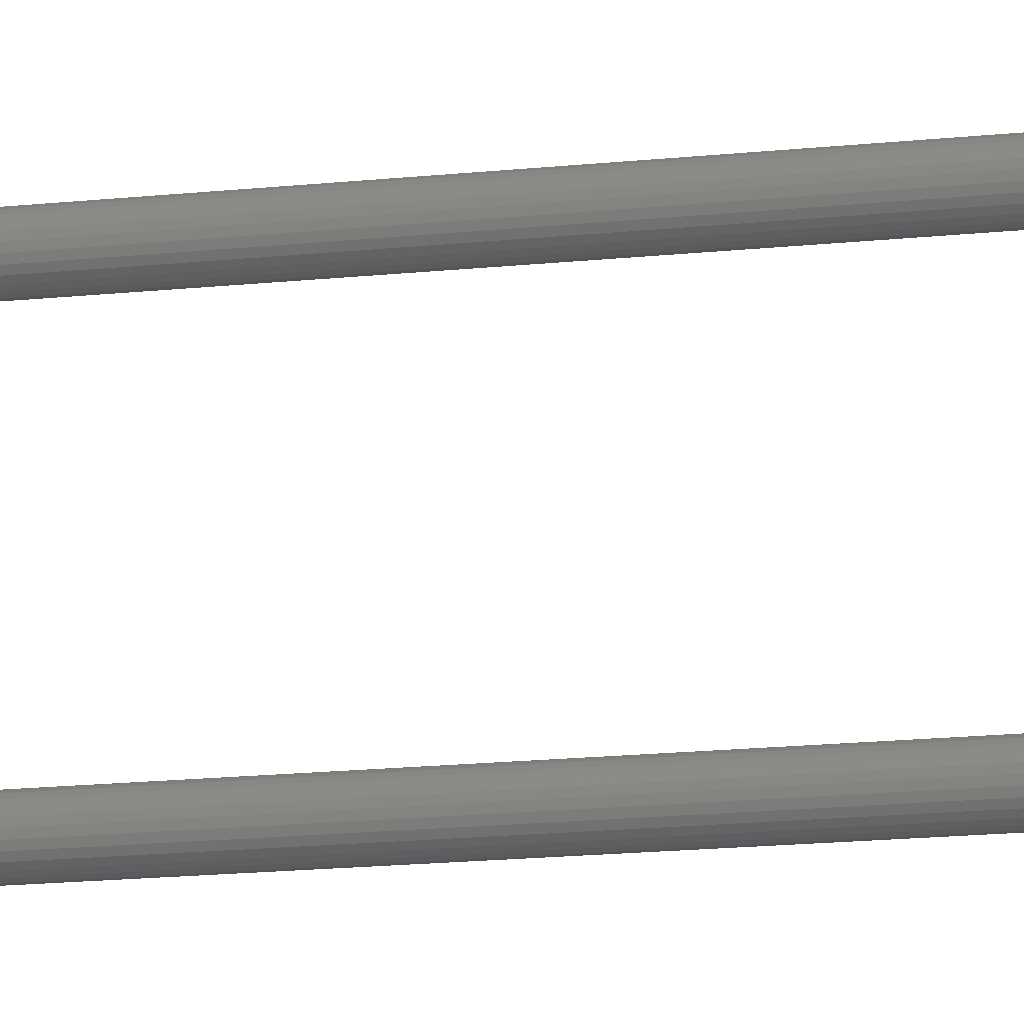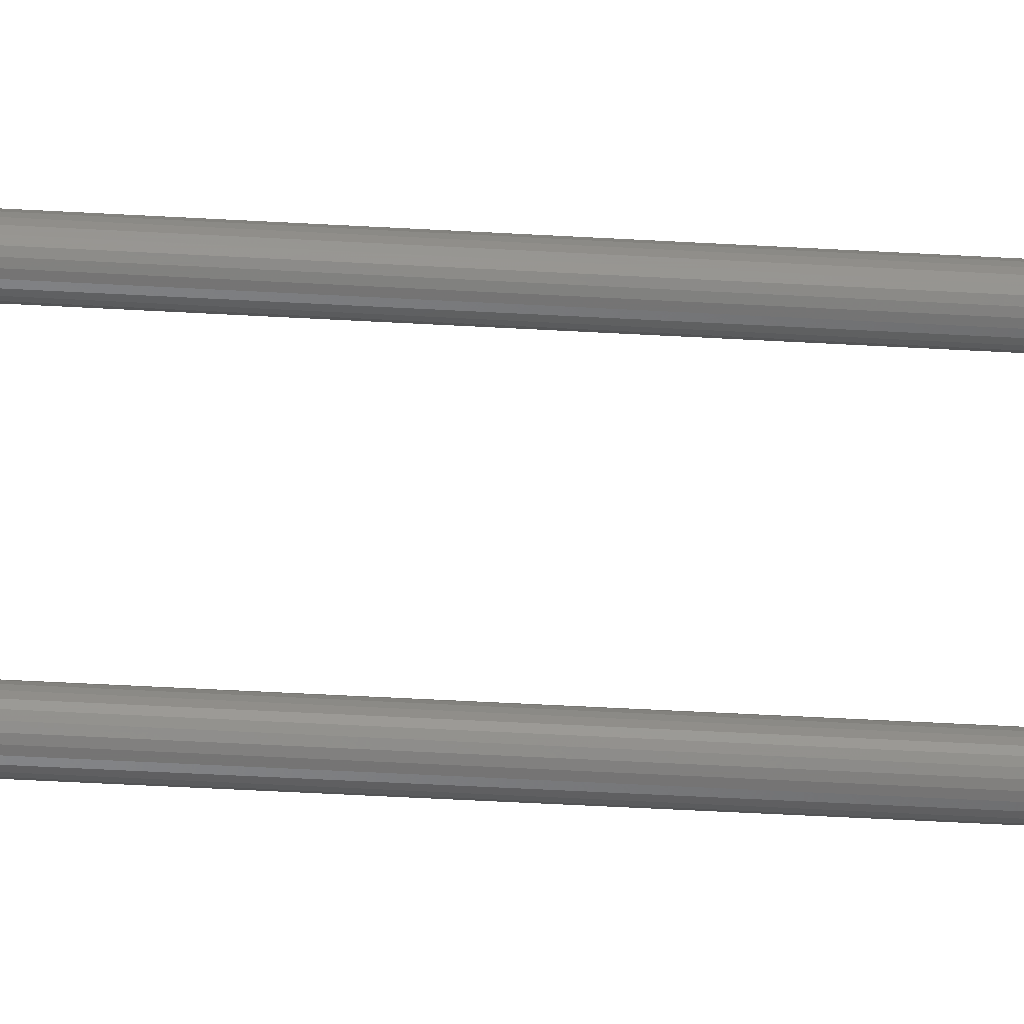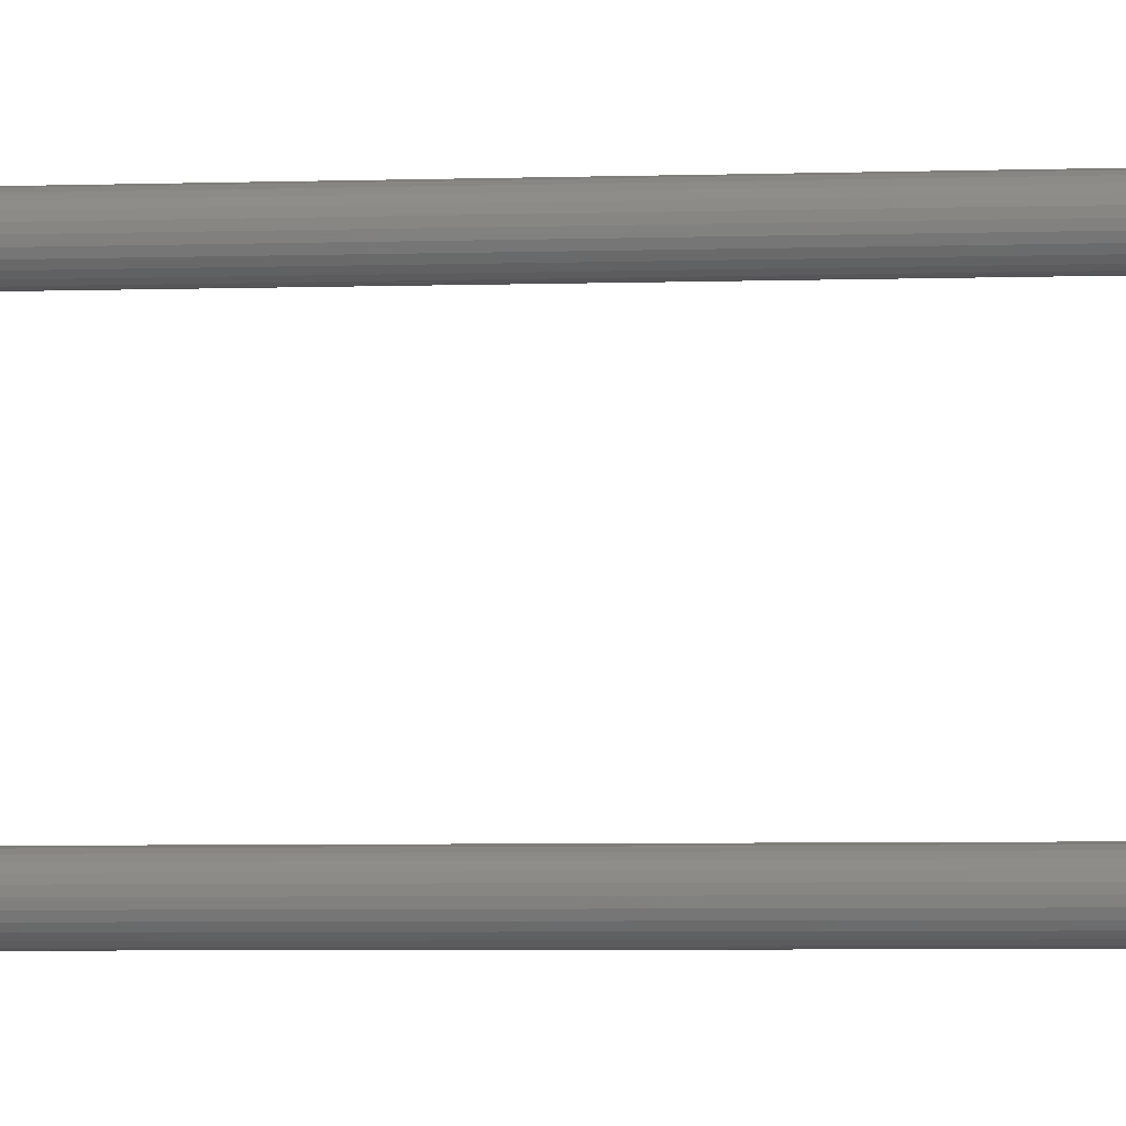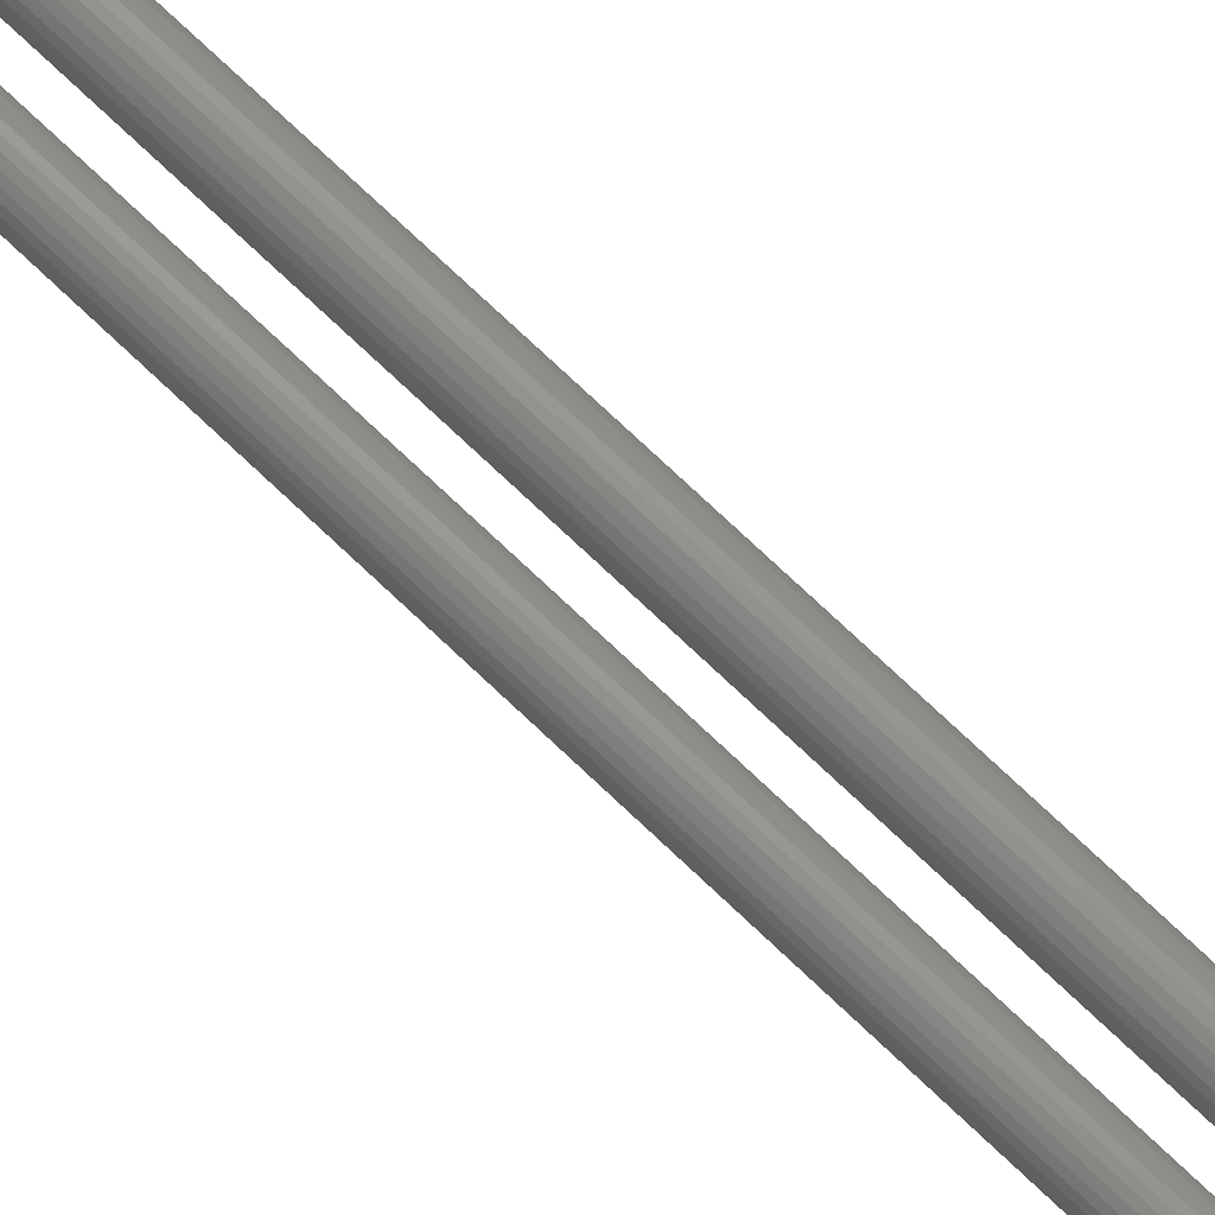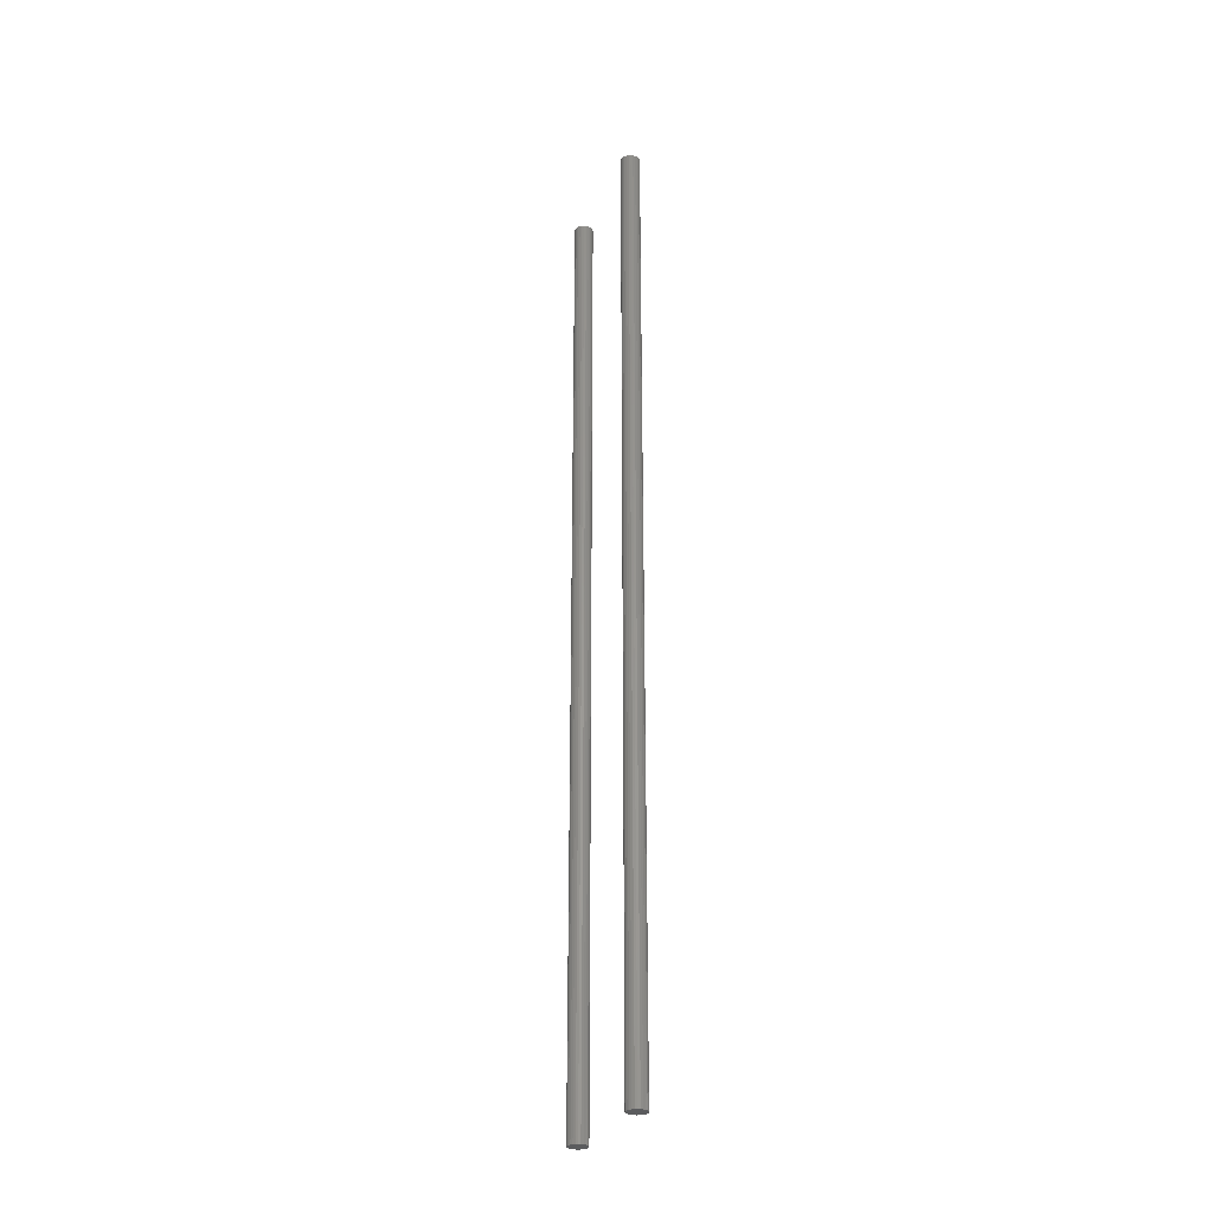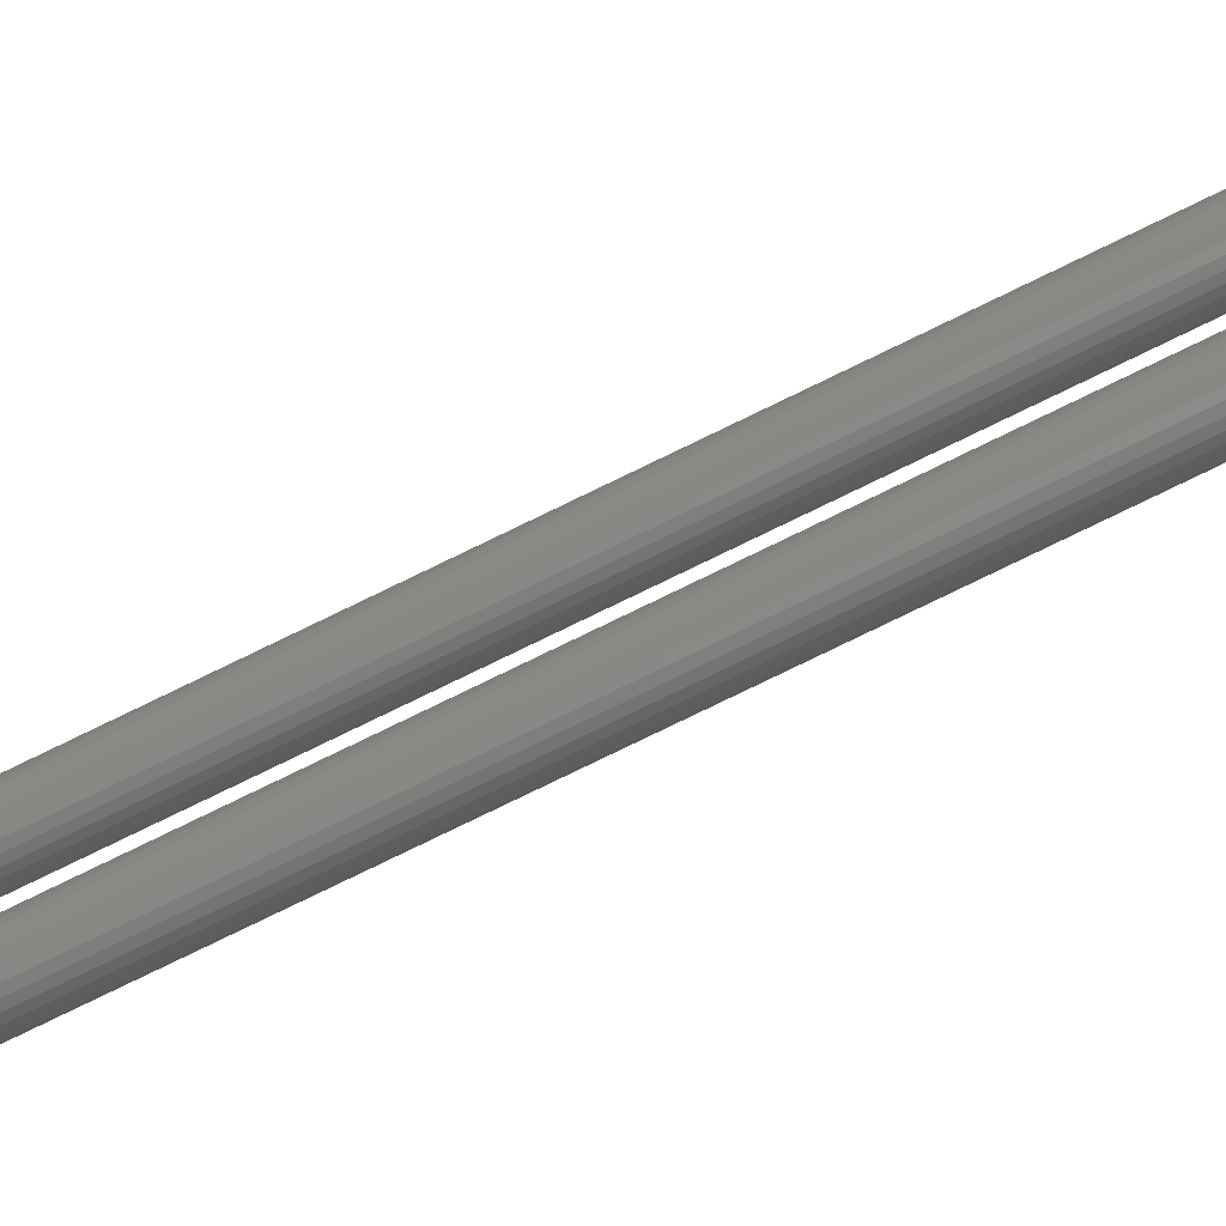
<metadata>
{"format":"stl","ext":"stl","renderer":"f3d","projection":"perspective","resolution":1024,"background":"white","views":[{"elev":-12.4,"azim":106.2,"up":"+Y"},{"elev":-39.0,"azim":-94.3,"up":"+Y"},{"elev":-2.6,"azim":-78.9,"up":"+Y"},{"elev":71.8,"azim":-46.1,"up":"+Y"},{"elev":-28.6,"azim":156.6,"up":"+Z"},{"elev":-78.6,"azim":-64.1,"up":"+Y"}]}
</metadata>
<code>
# stl→obj: 104 verts, 200 faces
v 0.009709 0.002393 0
v 0.01 0 1
v 0.01 0 0
v 0.009709 0.002393 1
v 0.008855 0.004647 0
v 0.008855 0.004647 1
v 0.007485 0.006631 0
v 0.007485 0.006631 1
v 0.005681 0.00823 0
v 0.005681 0.00823 1
v 0.003546 0.00935 0
v 0.003546 0.00935 1
v 0.001205 0.009927 0
v 0.001205 0.009927 1
v -0.001205 0.009927 0
v -0.001205 0.009927 1
v -0.003546 0.00935 0
v -0.003546 0.00935 1
v -0.005681 0.00823 0
v -0.005681 0.00823 1
v -0.007485 0.006631 0
v -0.007485 0.006631 1
v -0.008855 0.004647 0
v -0.008855 0.004647 1
v -0.009709 0.002393 0
v -0.009709 0.002393 1
v -0.01 1.011e-17 0
v -0.01 1.011e-17 1
v -0.009709 -0.002393 0
v -0.009709 -0.002393 1
v -0.008855 -0.004647 1
v -0.008855 -0.004647 0
v -0.007485 -0.006631 0
v -0.007485 -0.006631 1
v -0.005681 -0.00823 1
v -0.005681 -0.00823 0
v -0.003546 -0.00935 0
v -0.003546 -0.00935 1
v -0.001205 -0.009927 0
v -0.001205 -0.009927 1
v 0.001205 -0.009927 1
v 0.001205 -0.009927 0
v 0.003546 -0.00935 0
v 0.003546 -0.00935 1
v 0.005681 -0.00823 1
v 0.005681 -0.00823 0
v 0.007485 -0.006631 0
v 0.007485 -0.006631 1
v 0.008855 -0.004647 1
v 0.008855 -0.004647 0
v 0.009709 -0.002393 0
v 0.009709 -0.002393 1
v 0.009709 0.1274 0
v 0.01 0.125 1
v 0.01 0.125 0
v 0.009709 0.1274 1
v 0.008855 0.1296 0
v 0.008855 0.1296 1
v 0.007485 0.1316 0
v 0.007485 0.1316 1
v 0.005681 0.1332 0
v 0.005681 0.1332 1
v 0.003546 0.1344 0
v 0.003546 0.1344 1
v 0.001205 0.1349 0
v 0.001205 0.1349 1
v -0.001205 0.1349 0
v -0.001205 0.1349 1
v -0.003546 0.1344 0
v -0.003546 0.1344 1
v -0.005681 0.1332 0
v -0.005681 0.1332 1
v -0.007485 0.1316 0
v -0.007485 0.1316 1
v -0.008855 0.1296 0
v -0.008855 0.1296 1
v -0.009709 0.1274 0
v -0.009709 0.1274 1
v -0.01 0.125 0
v -0.01 0.125 1
v -0.009709 0.1226 0
v -0.009709 0.1226 1
v -0.008855 0.1204 1
v -0.008855 0.1204 0
v -0.007485 0.1184 0
v -0.007485 0.1184 1
v -0.005681 0.1168 1
v -0.005681 0.1168 0
v -0.003546 0.1156 0
v -0.003546 0.1156 1
v -0.001205 0.1151 0
v -0.001205 0.1151 1
v 0.001205 0.1151 1
v 0.001205 0.1151 0
v 0.003546 0.1156 0
v 0.003546 0.1156 1
v 0.005681 0.1168 1
v 0.005681 0.1168 0
v 0.007485 0.1184 0
v 0.007485 0.1184 1
v 0.008855 0.1204 1
v 0.008855 0.1204 0
v 0.009709 0.1226 0
v 0.009709 0.1226 1
f 1 2 3
f 1 4 2
f 5 6 4
f 5 4 1
f 7 8 6
f 7 6 5
f 9 10 8
f 9 8 7
f 11 12 10
f 11 10 9
f 13 14 12
f 13 12 11
f 15 16 14
f 15 14 13
f 17 18 16
f 17 16 15
f 19 20 18
f 19 18 17
f 21 22 20
f 21 20 19
f 23 24 22
f 23 22 21
f 25 24 23
f 25 26 24
f 27 26 25
f 27 28 26
f 29 30 28
f 29 28 27
f 29 31 30
f 32 31 29
f 33 34 31
f 33 35 34
f 33 31 32
f 36 35 33
f 37 38 35
f 37 35 36
f 39 40 38
f 39 41 40
f 39 38 37
f 42 41 39
f 43 44 41
f 43 45 44
f 43 41 42
f 46 45 43
f 47 48 45
f 47 49 48
f 47 45 46
f 50 49 47
f 51 52 49
f 51 49 50
f 3 2 52
f 3 52 51
f 7 1 3
f 7 5 1
f 7 11 9
f 7 13 11
f 7 15 13
f 7 17 15
f 7 19 17
f 7 21 19
f 7 23 21
f 7 25 23
f 7 27 25
f 7 29 27
f 7 32 29
f 7 33 32
f 7 36 33
f 7 37 36
f 7 39 37
f 7 42 39
f 7 43 42
f 7 46 43
f 7 47 46
f 7 50 47
f 7 51 50
f 7 3 51
f 8 2 4
f 8 4 6
f 8 10 12
f 8 12 14
f 8 14 16
f 8 16 18
f 8 18 20
f 8 20 22
f 8 22 24
f 8 24 26
f 8 26 28
f 8 28 30
f 8 30 31
f 8 31 34
f 8 34 35
f 8 35 38
f 8 38 40
f 8 40 41
f 8 41 44
f 8 44 45
f 8 45 48
f 8 48 49
f 8 49 52
f 8 52 2
f 53 54 55
f 53 56 54
f 57 58 56
f 57 56 53
f 59 60 58
f 59 58 57
f 61 62 60
f 61 60 59
f 63 64 62
f 63 62 61
f 65 66 64
f 65 64 63
f 67 68 66
f 67 66 65
f 69 70 68
f 69 68 67
f 71 72 70
f 71 70 69
f 73 74 72
f 73 72 71
f 75 76 74
f 75 74 73
f 77 76 75
f 77 78 76
f 79 78 77
f 79 80 78
f 81 82 80
f 81 80 79
f 81 83 82
f 84 83 81
f 85 86 83
f 85 87 86
f 85 83 84
f 88 87 85
f 89 90 87
f 89 87 88
f 91 92 90
f 91 93 92
f 91 90 89
f 94 93 91
f 95 96 93
f 95 97 96
f 95 93 94
f 98 97 95
f 99 100 97
f 99 101 100
f 99 97 98
f 102 101 99
f 103 104 101
f 103 101 102
f 55 54 104
f 55 104 103
f 59 53 55
f 59 57 53
f 59 63 61
f 59 65 63
f 59 67 65
f 59 69 67
f 59 71 69
f 59 73 71
f 59 75 73
f 59 77 75
f 59 79 77
f 59 81 79
f 59 84 81
f 59 85 84
f 59 88 85
f 59 89 88
f 59 91 89
f 59 94 91
f 59 95 94
f 59 98 95
f 59 99 98
f 59 102 99
f 59 103 102
f 59 55 103
f 60 54 56
f 60 56 58
f 60 62 64
f 60 64 66
f 60 66 68
f 60 68 70
f 60 70 72
f 60 72 74
f 60 74 76
f 60 76 78
f 60 78 80
f 60 80 82
f 60 82 83
f 60 83 86
f 60 86 87
f 60 87 90
f 60 90 92
f 60 92 93
f 60 93 96
f 60 96 97
f 60 97 100
f 60 100 101
f 60 101 104
f 60 104 54

</code>
